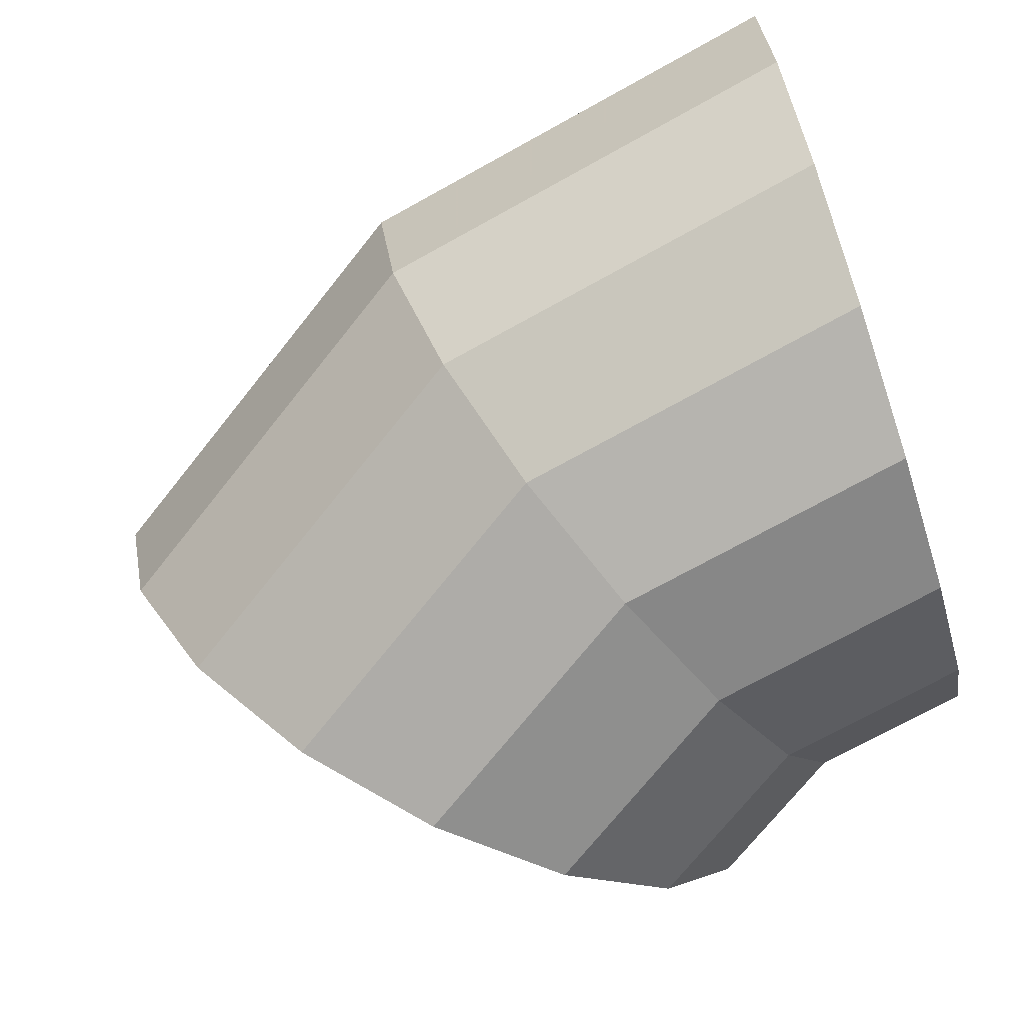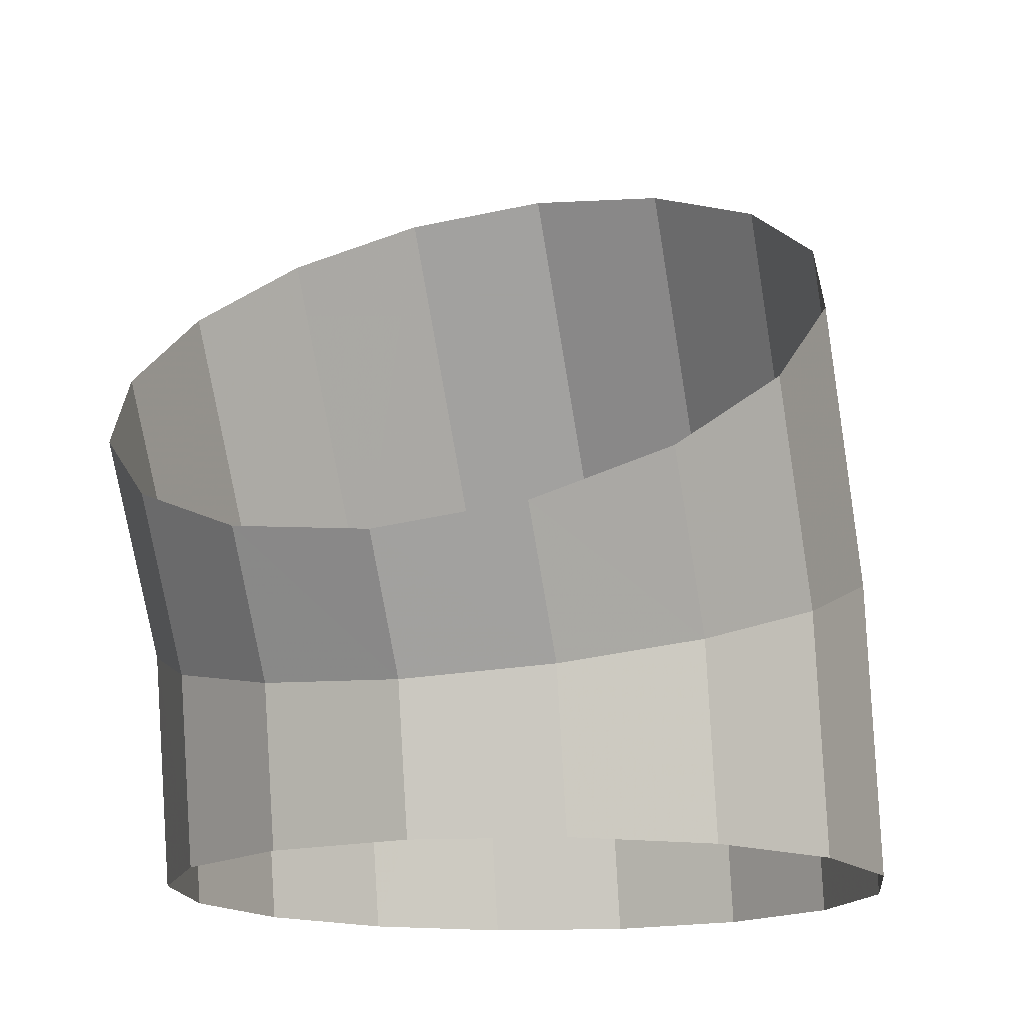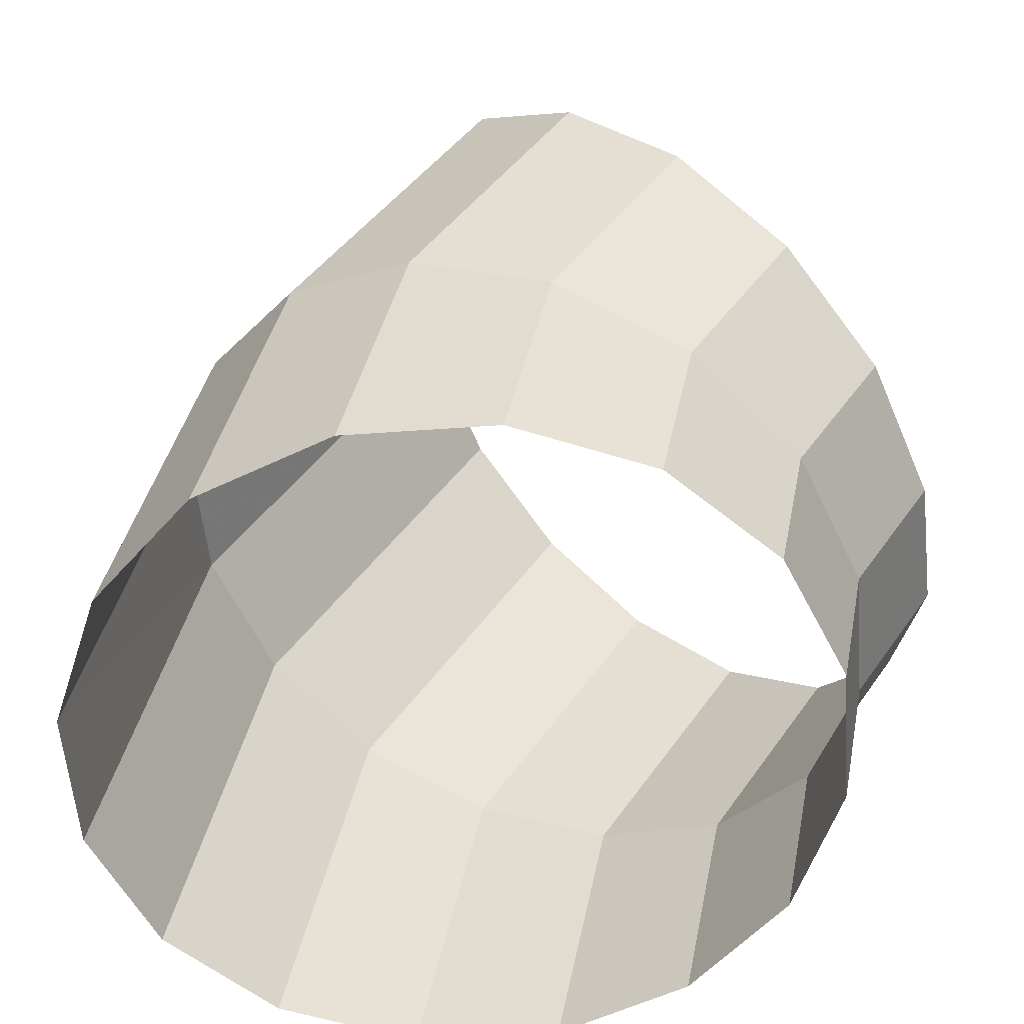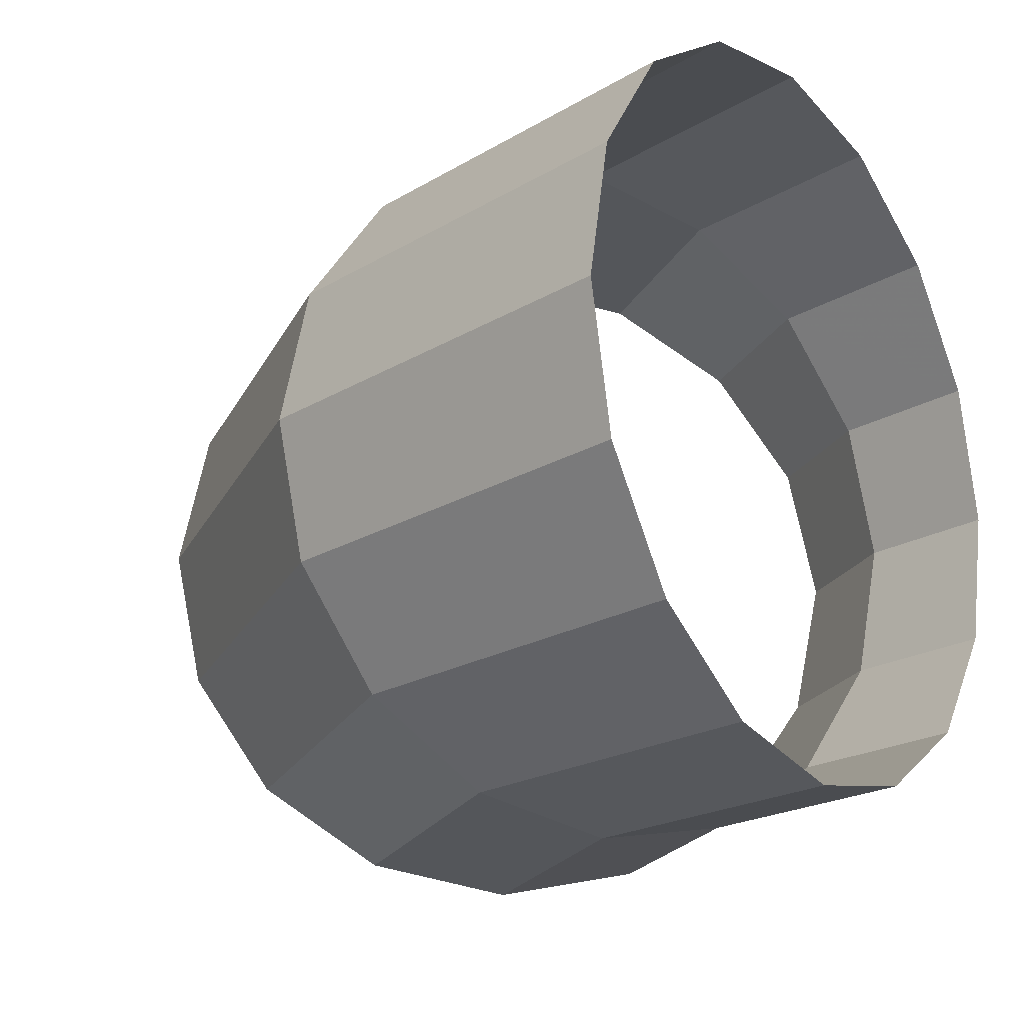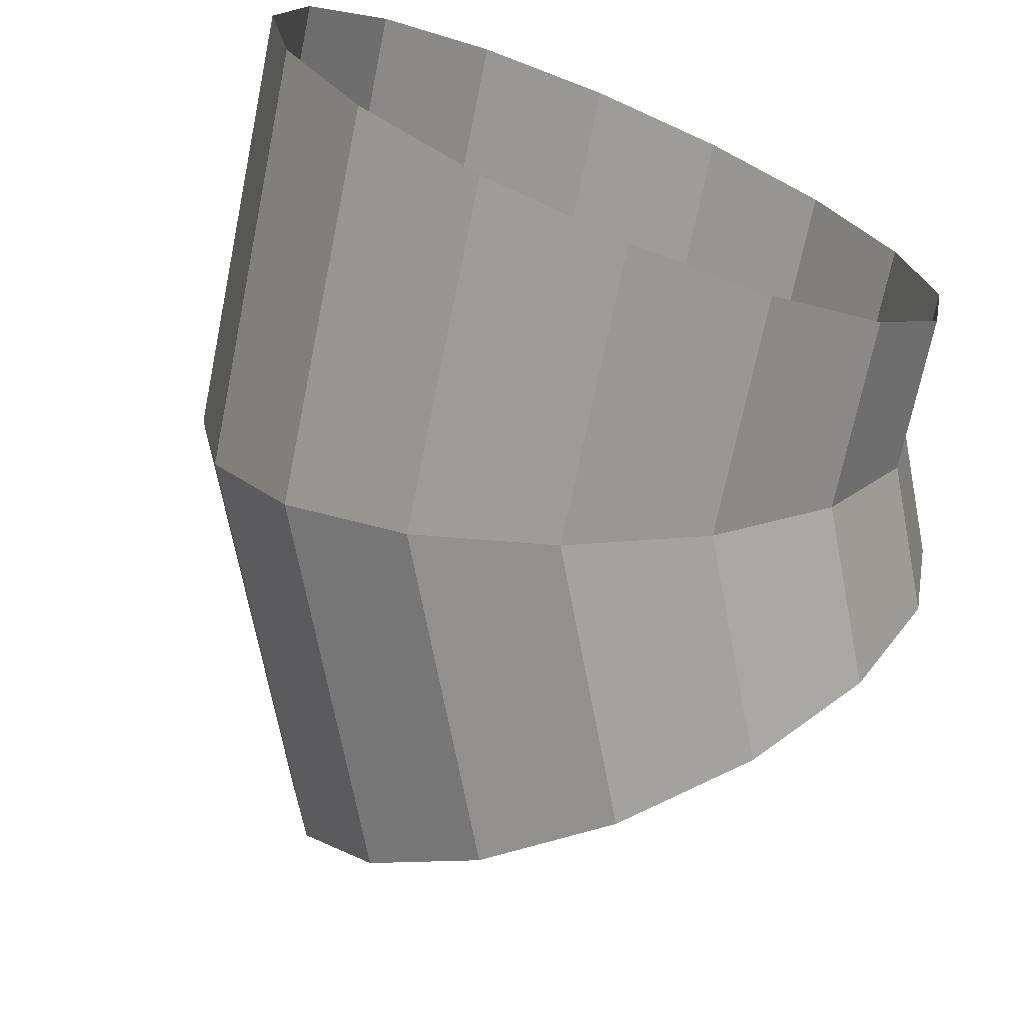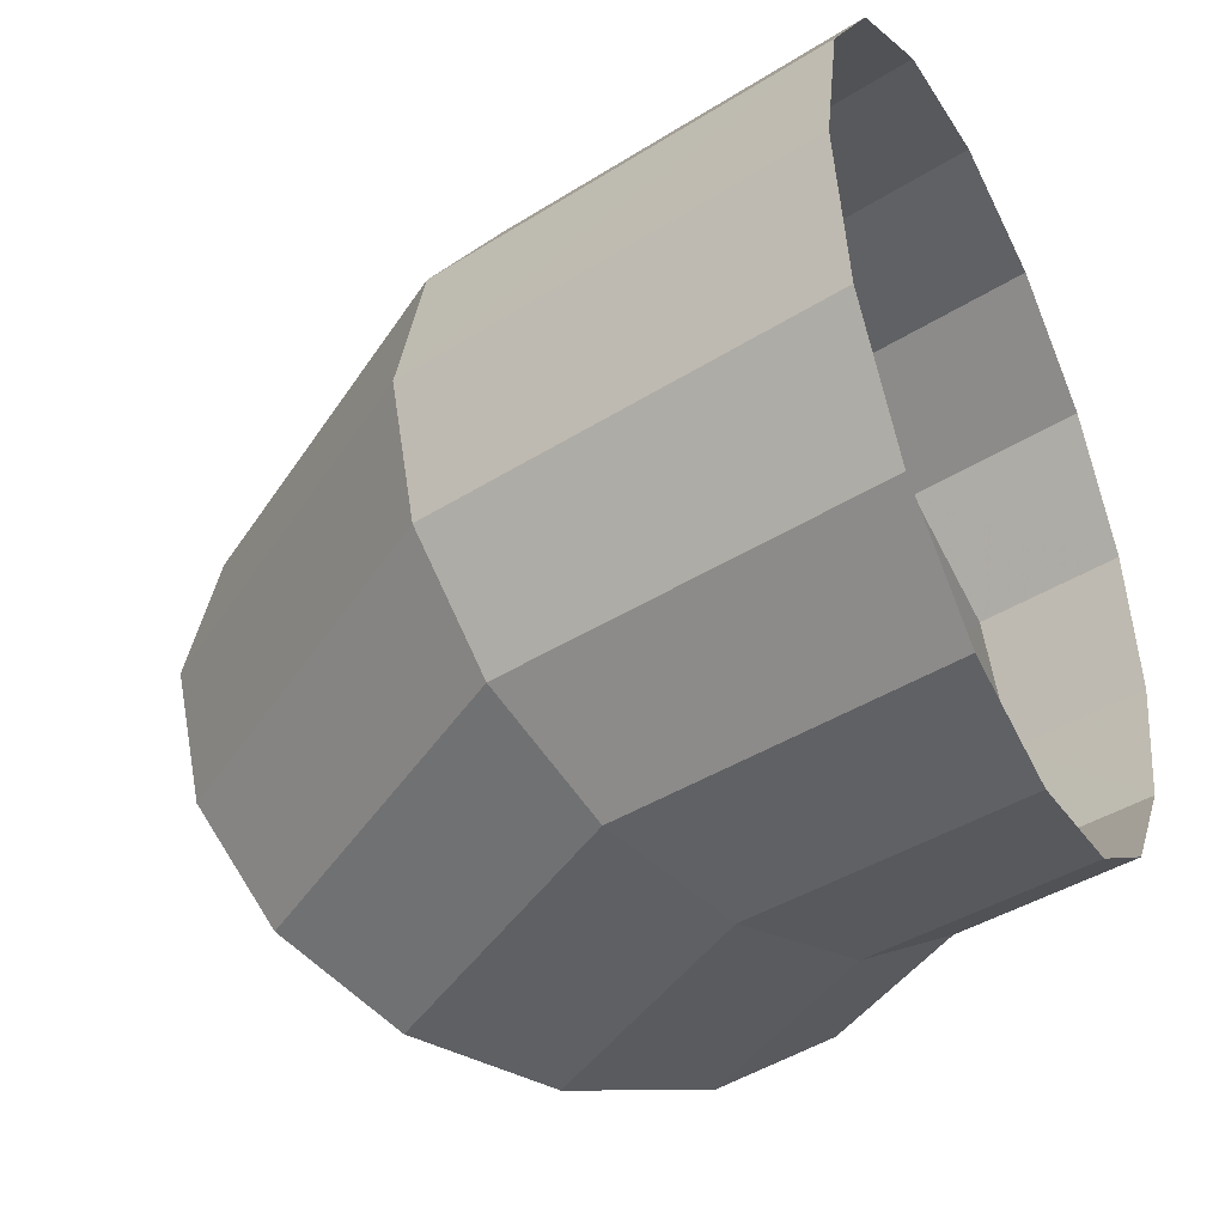
<metadata>
{"format":"obj","ext":"obj","renderer":"f3d","projection":"perspective","resolution":1024,"background":"white","views":[{"elev":-72.0,"azim":107.8,"up":"+Y"},{"elev":-15.9,"azim":-72.6,"up":"+Z"},{"elev":-56.1,"azim":-164.5,"up":"+Z"},{"elev":-20.6,"azim":126.1,"up":"+Y"},{"elev":-70.3,"azim":157.2,"up":"+Y"},{"elev":-40.9,"azim":116.4,"up":"+Y"}]}
</metadata>
<code>
v 0.05 0.025 0
v 0.04619 0.025 0.01913
v 0.05504 0.0231 0.02279
v 0.05957 0.0231 0
v 0.05957 0.0231 0
v 0.05504 0.0231 0.02279
v 0.06252 0.01768 0.0259
v 0.06768 0.01768 0
v 0.06768 0.01768 0
v 0.06252 0.01768 0.0259
v 0.06753 0.00957 0.02797
v 0.0731 0.00957 0
v 0.0731 0.00957 0
v 0.06753 0.00957 0.02797
v 0.06929 0 0.02871
v 0.075 0 0
v 0.075 0 0
v 0.06929 0 0.02871
v 0.06753 -0.00957 0.02797
v 0.0731 -0.00957 0
v 0.0731 -0.00957 0
v 0.06753 -0.00957 0.02797
v 0.06252 -0.01768 0.0259
v 0.06768 -0.01768 0
v 0.06768 -0.01768 0
v 0.06252 -0.01768 0.0259
v 0.05504 -0.0231 0.02279
v 0.05957 -0.0231 0
v 0.05957 -0.0231 0
v 0.05504 -0.0231 0.02279
v 0.04619 -0.025 0.01913
v 0.05 -0.025 0
v 0.05 -0.025 0
v 0.04619 -0.025 0.01913
v 0.03735 -0.0231 0.01547
v 0.04043 -0.0231 0
v 0.04043 -0.0231 0
v 0.03735 -0.0231 0.01547
v 0.02986 -0.01768 0.01237
v 0.03232 -0.01768 0
v 0.03232 -0.01768 0
v 0.02986 -0.01768 0.01237
v 0.02485 -0.00957 0.0103
v 0.0269 -0.00957 0
v 0.0269 -0.00957 0
v 0.02485 -0.00957 0.0103
v 0.0231 0 0.00957
v 0.025 0 0
v 0.025 0 0
v 0.0231 0 0.00957
v 0.02485 0.00957 0.0103
v 0.0269 0.00957 0
v 0.0269 0.00957 0
v 0.02485 0.00957 0.0103
v 0.02986 0.01768 0.01237
v 0.03232 0.01768 0
v 0.03232 0.01768 0
v 0.02986 0.01768 0.01237
v 0.03735 0.0231 0.01547
v 0.04043 0.0231 0
v 0.04043 0.0231 0
v 0.03735 0.0231 0.01547
v 0.04619 0.025 0.01913
v 0.05 0.025 0
v 0.04619 0.025 0.01913
v 0.03535 0.025 0.03535
v 0.04212 0.0231 0.04212
v 0.05504 0.0231 0.02279
v 0.05504 0.0231 0.02279
v 0.04212 0.0231 0.04212
v 0.04786 0.01768 0.04786
v 0.06252 0.01768 0.0259
v 0.06252 0.01768 0.0259
v 0.04786 0.01768 0.04786
v 0.05169 0.00957 0.05169
v 0.06753 0.00957 0.02797
v 0.06753 0.00957 0.02797
v 0.05169 0.00957 0.05169
v 0.05303 0 0.05303
v 0.06929 0 0.02871
v 0.06929 0 0.02871
v 0.05303 0 0.05303
v 0.05169 -0.00957 0.05169
v 0.06753 -0.00957 0.02797
v 0.06753 -0.00957 0.02797
v 0.05169 -0.00957 0.05169
v 0.04786 -0.01768 0.04786
v 0.06252 -0.01768 0.0259
v 0.06252 -0.01768 0.0259
v 0.04786 -0.01768 0.04786
v 0.04212 -0.0231 0.04212
v 0.05504 -0.0231 0.02279
v 0.05504 -0.0231 0.02279
v 0.04212 -0.0231 0.04212
v 0.03535 -0.025 0.03535
v 0.04619 -0.025 0.01913
v 0.04619 -0.025 0.01913
v 0.03535 -0.025 0.03535
v 0.02859 -0.0231 0.02859
v 0.03735 -0.0231 0.01547
v 0.03735 -0.0231 0.01547
v 0.02859 -0.0231 0.02859
v 0.02286 -0.01768 0.02286
v 0.02986 -0.01768 0.01237
v 0.02986 -0.01768 0.01237
v 0.02286 -0.01768 0.02286
v 0.01903 -0.00957 0.01903
v 0.02485 -0.00957 0.0103
v 0.02485 -0.00957 0.0103
v 0.01903 -0.00957 0.01903
v 0.01768 0 0.01768
v 0.0231 0 0.00957
v 0.0231 0 0.00957
v 0.01768 0 0.01768
v 0.01903 0.00957 0.01903
v 0.02485 0.00957 0.0103
v 0.02485 0.00957 0.0103
v 0.01903 0.00957 0.01903
v 0.02286 0.01768 0.02286
v 0.02986 0.01768 0.01237
v 0.02986 0.01768 0.01237
v 0.02286 0.01768 0.02286
v 0.02859 0.0231 0.02859
v 0.03735 0.0231 0.01547
v 0.03735 0.0231 0.01547
v 0.02859 0.0231 0.02859
v 0.03535 0.025 0.03535
v 0.04619 0.025 0.01913
g mesh51495
f 1 2 3
f 3 4 1
f 5 6 7
f 7 8 5
f 9 10 11
f 11 12 9
f 13 14 15
f 15 16 13
f 17 18 19
f 19 20 17
f 21 22 23
f 23 24 21
f 25 26 27
f 27 28 25
f 29 30 31
f 31 32 29
f 33 34 35
f 35 36 33
f 37 38 39
f 39 40 37
f 41 42 43
f 43 44 41
f 45 46 47
f 47 48 45
f 49 50 51
f 51 52 49
f 53 54 55
f 55 56 53
f 57 58 59
f 59 60 57
f 61 62 63
f 63 64 61
f 65 66 67
f 67 68 65
f 69 70 71
f 71 72 69
f 73 74 75
f 75 76 73
f 77 78 79
f 79 80 77
f 81 82 83
f 83 84 81
f 85 86 87
f 87 88 85
f 89 90 91
f 91 92 89
f 93 94 95
f 95 96 93
f 97 98 99
f 99 100 97
f 101 102 103
f 103 104 101
f 105 106 107
f 107 108 105
f 109 110 111
f 111 112 109
f 113 114 115
f 115 116 113
f 117 118 119
f 119 120 117
f 121 122 123
f 123 124 121
f 125 126 127
f 127 128 125

</code>
